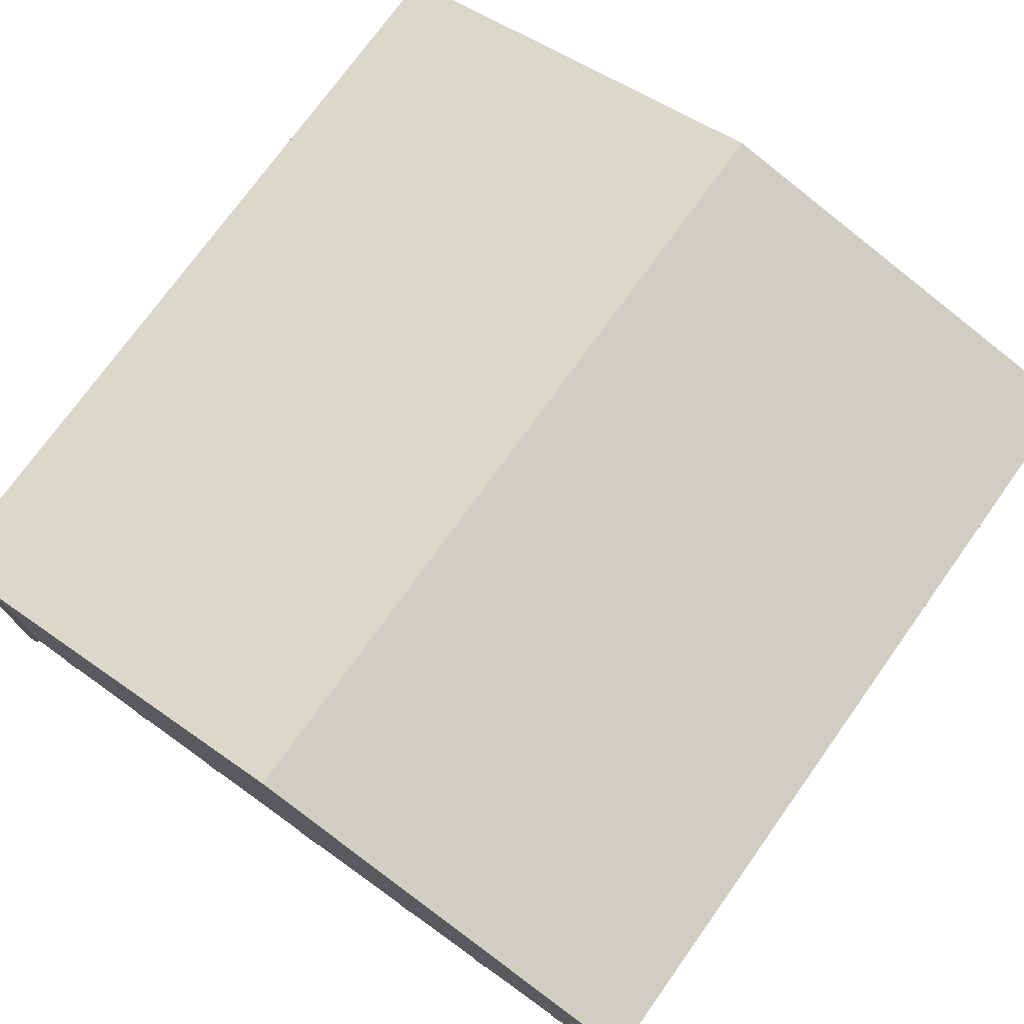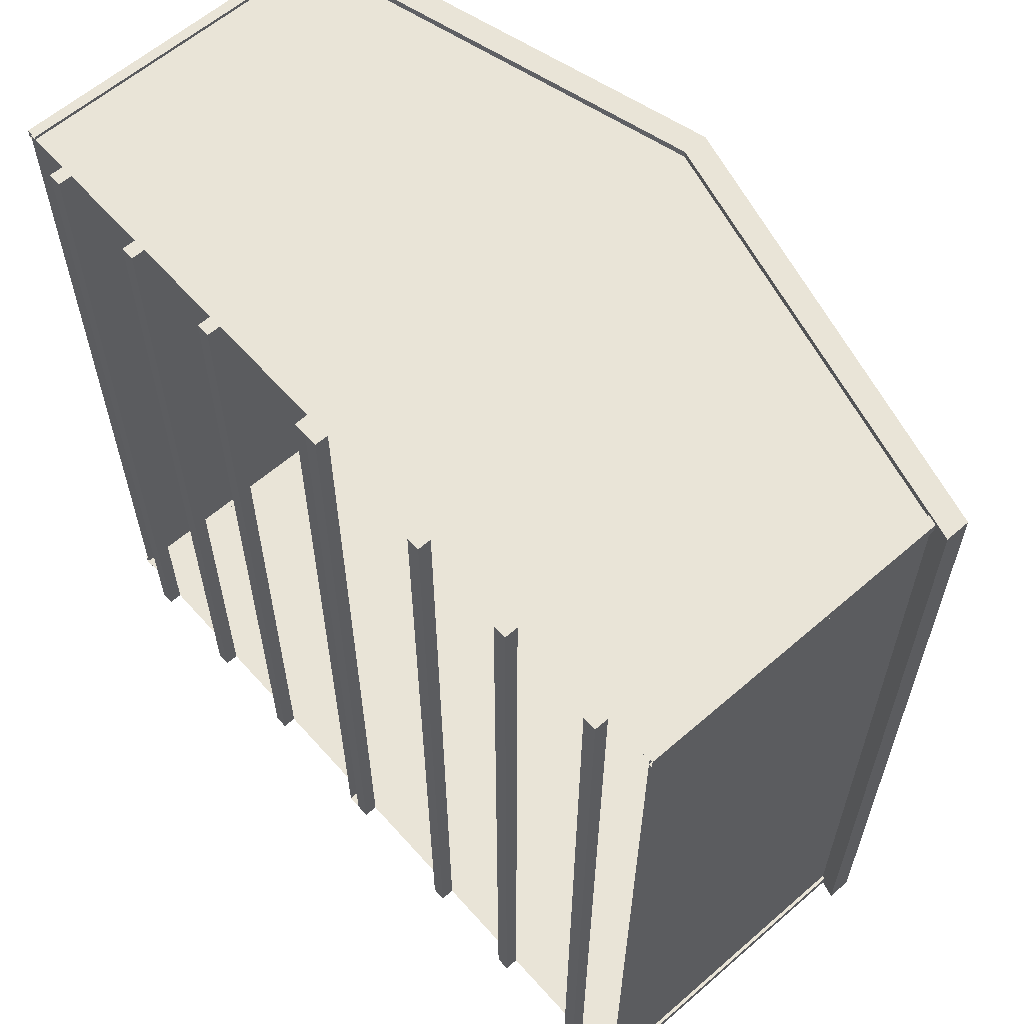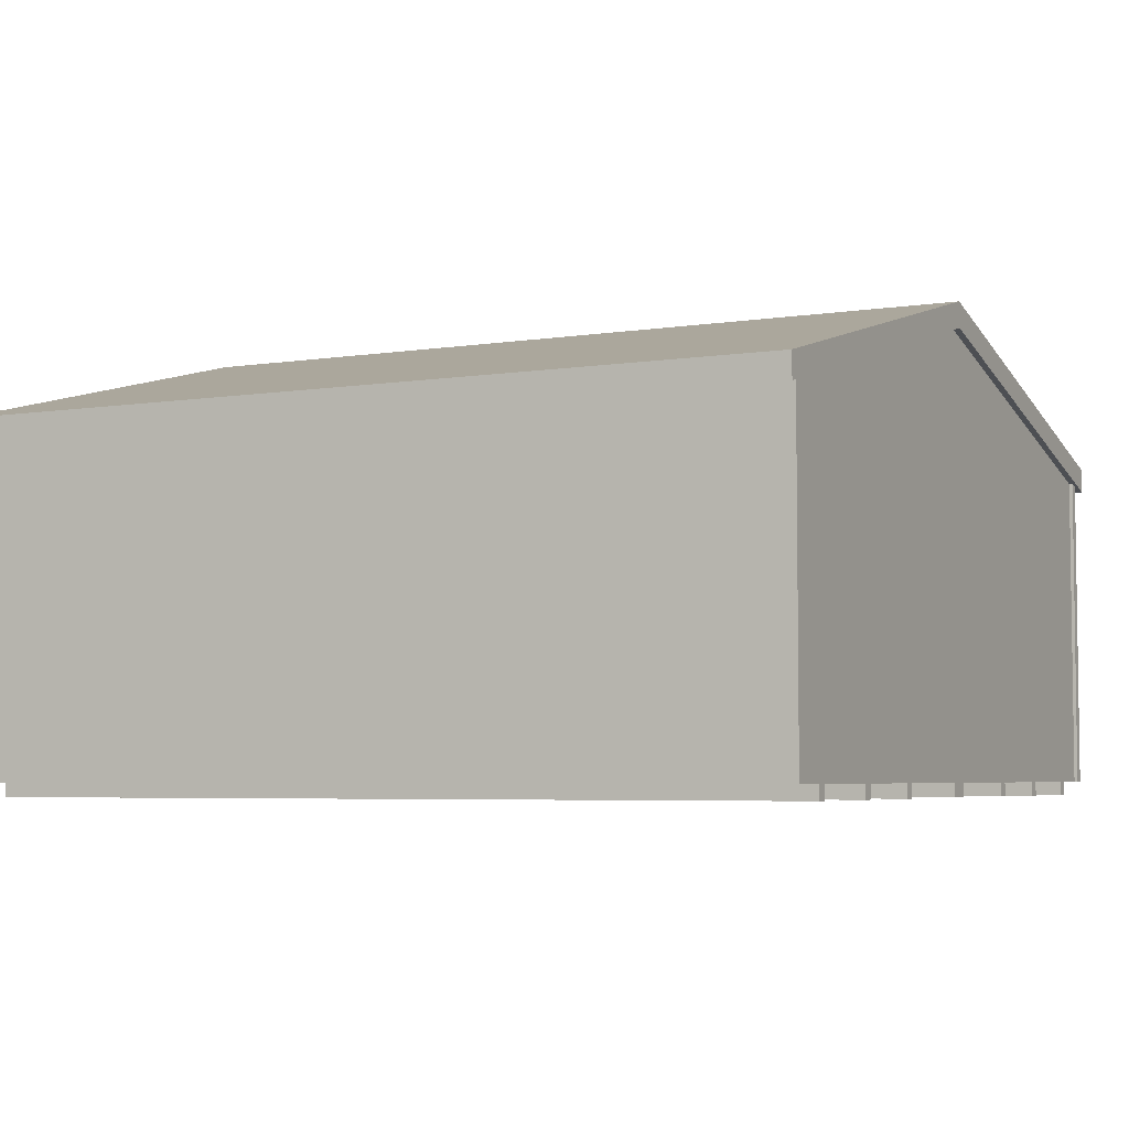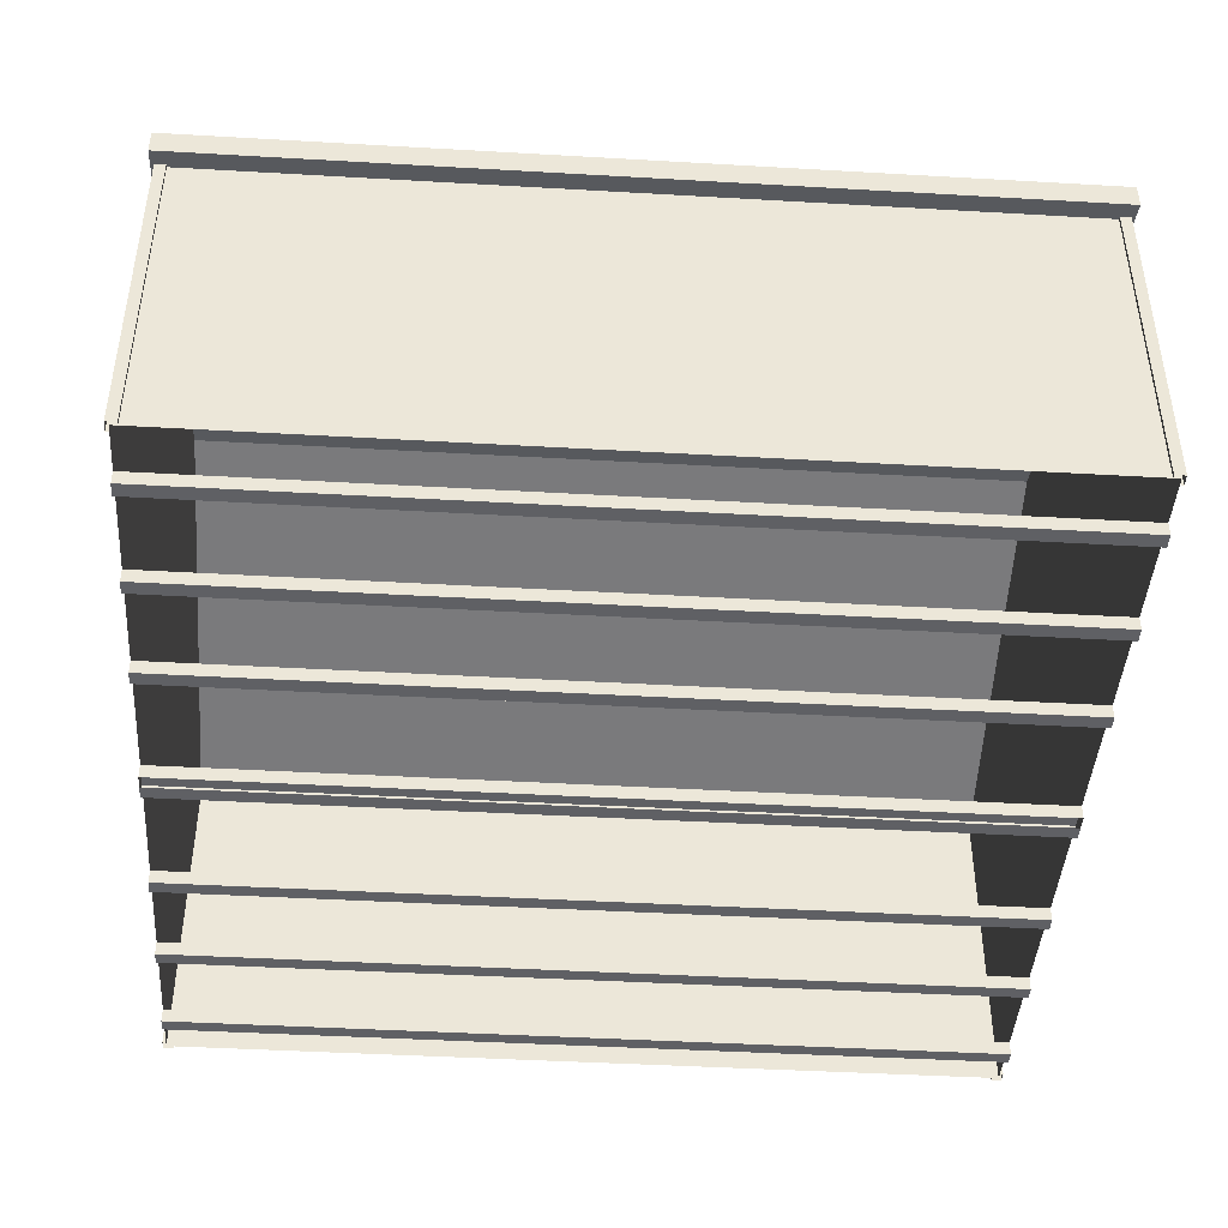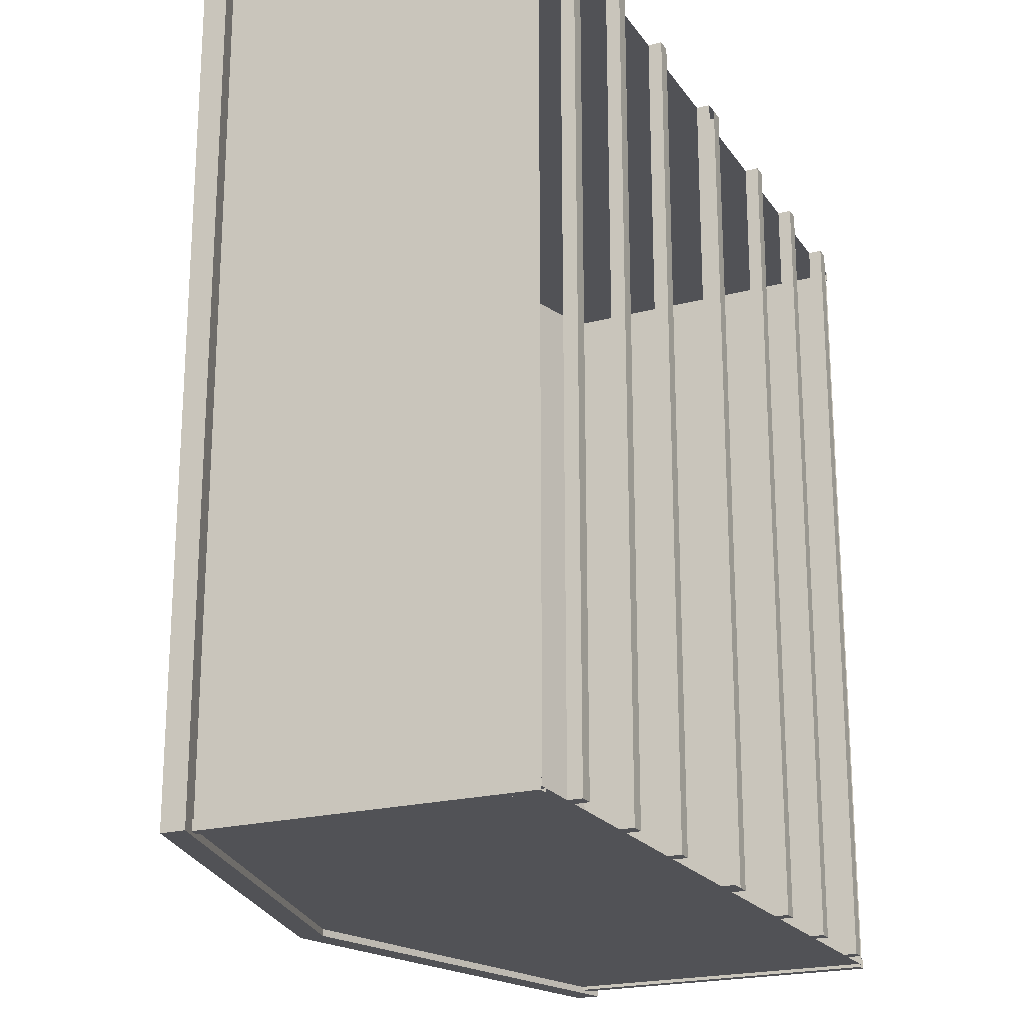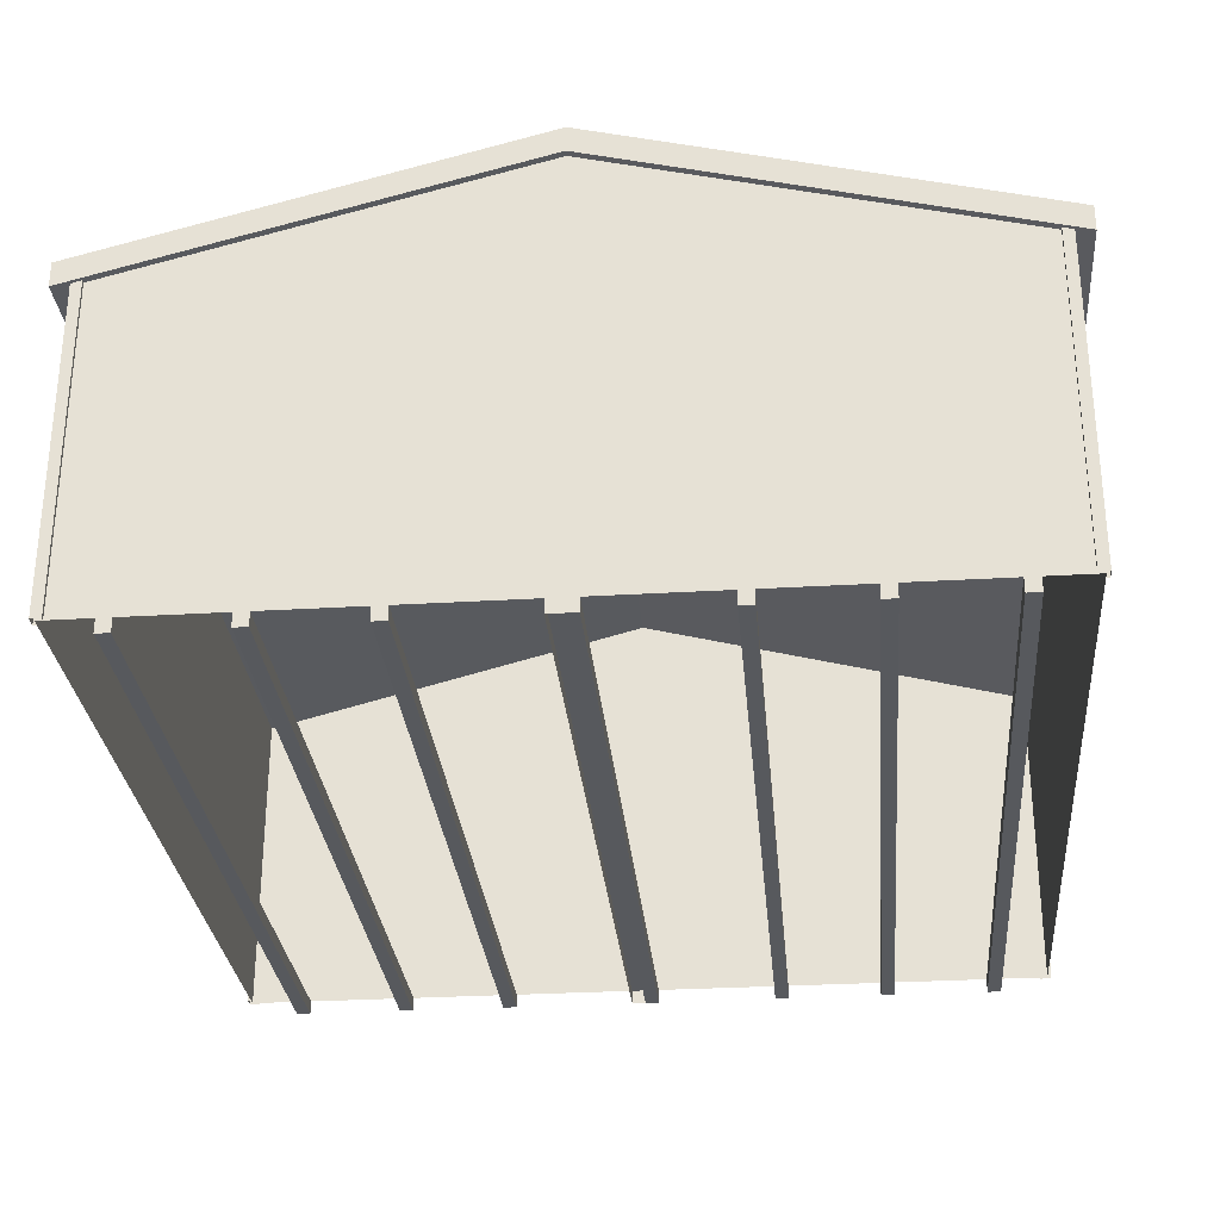
<metadata>
{"format":"obj","ext":"obj","renderer":"f3d","projection":"perspective","resolution":1024,"background":"white","views":[{"elev":74.5,"azim":-144.4,"up":"+Y"},{"elev":60.8,"azim":48.5,"up":"+Z"},{"elev":-4.9,"azim":116.8,"up":"+Y"},{"elev":-43.6,"azim":-93.9,"up":"+Y"},{"elev":-21.2,"azim":-64.8,"up":"+Z"},{"elev":-29.4,"azim":5.1,"up":"+Y"}]}
</metadata>
<code>
o Double Garage 3-12 PITCH ROOF_20x20.obj
g default
v 3.198 2.624 -3.099
v 3.198 2.442 -3.099
v 3.198 2.624 3.099
v 3.198 2.442 3.099
v 3.198 2.595 -3.099
v 3.198 2.595 3.099
v -3.198 2.624 -3.099
v -3.198 2.442 -3.099
v -3.198 2.624 3.099
v -3.198 2.442 3.099
v -3.198 2.595 -3.099
v -3.198 2.595 3.099
v 0 3.462 3.099
v 0 3.462 -3.099
v 0 3.274 3.099
v 0 3.274 -3.099
v -3.048 0.1016 3.048
v 3.048 0.1016 3.048
v 3.048 0.1016 -3.048
v -3.048 0.1016 -3.048
v -3.048 2.492 3.048
v -3.048 2.492 -3.048
v 3.048 2.492 -3.048
v 3.048 2.492 3.048
v -3.073 0.1016 -2.997
v -2.997 0.1016 -3.073
v -3.073 0.1016 -3.073
v -3.073 2.562 -2.997
v -3.073 2.562 -3.073
v -2.997 2.562 -3.073
v 3.073 0.1016 -2.997
v 2.997 0.1016 -3.073
v 3.073 0.1016 -3.073
v 3.073 2.562 -2.997
v 3.073 2.562 -3.073
v 2.997 2.562 -3.073
v -3.073 0.1016 2.997
v -2.997 0.1016 3.073
v -3.073 0.1016 3.073
v -3.073 2.562 2.997
v -3.073 2.562 3.073
v -2.997 2.562 3.073
v 3.073 0.1016 2.997
v 2.997 0.1016 3.073
v 3.073 0.1016 3.073
v 3.073 2.562 2.997
v 3.073 2.562 3.073
v 2.997 2.562 3.073
v -3.048 0.1016 -2.997
v -3.048 2.562 -2.997
v -3.048 2.562 2.997
v -3.048 0.1016 2.997
v -2.997 2.562 -3.048
v -2.997 0.1016 -3.048
v 2.997 0.1016 -3.048
v 2.997 2.562 -3.048
v 3.048 2.562 -2.997
v 3.048 0.1016 -2.997
v 3.048 0.1016 2.997
v 3.048 2.562 2.997
v -2.997 2.562 3.048
v -2.997 0.1016 3.048
v 2.997 0.1016 3.048
v 2.997 2.562 3.048
v -3.048 0.1016 3.048
v 3.048 0.1016 3.048
v -3.048 2.492 3.048
v 3.048 2.492 3.048
v 0 3.292 3.048
v 0 0.1016 3.048
v 3.048 0.1016 -3.048
v -3.048 0.1016 -3.048
v -3.048 2.492 -3.048
v 3.048 2.492 -3.048
v 0 0.1016 -3.048
v 0 3.292 -3.048
v 3.198 2.624 3.099
v 3.198 2.442 3.099
v 3.198 2.595 3.099
v -3.198 2.624 3.099
v -3.198 2.442 3.099
v -3.198 2.595 3.099
v 0 3.432 3.099
v 0 3.462 3.099
v 0 3.274 3.099
v 3.198 2.624 -3.099
v 3.198 2.442 -3.099
v 3.198 2.595 -3.099
v -3.198 2.624 -3.099
v -3.198 2.442 -3.099
v -3.198 2.595 -3.099
v 0 3.432 -3.099
v 0 3.462 -3.099
v 0 3.274 -3.099
v -0.1016 0.1016 3.048
v 0 0.1016 3.048
v -0.1016 0 3.048
v 0 0 3.048
v 0.1016 0.1016 3.048
v 0 0.1016 3.048
v 0.1016 0 3.048
v 0 0 3.048
v 1.092 0.1016 3.048
v 0.9904 0.1016 3.048
v 1.092 0 3.048
v 0.9904 0 3.048
v 1.892 0.1016 3.048
v 1.79 0.1016 3.048
v 1.892 0 3.048
v 1.79 0 3.048
v 2.692 0.1016 3.048
v 2.59 0.1016 3.048
v 2.692 0 3.048
v 2.59 0 3.048
v -1.092 0.1016 3.048
v -0.9904 0.1016 3.048
v -1.092 0 3.048
v -0.9904 0 3.048
v -1.892 0.1016 3.048
v -1.79 0.1016 3.048
v -1.892 0 3.048
v -1.79 0 3.048
v -2.692 0.1016 3.048
v -2.59 0.1016 3.048
v -2.692 0 3.048
v -2.59 0 3.048
v -0.1016 0.1016 -3.048
v 0 0.1016 -3.048
v 0 0 -3.048
v -0.1016 0 -3.048
v 0.1016 0.1016 -3.048
v 0 0.1016 -3.048
v 0 0 -3.048
v 0.1016 0 -3.048
v 1.092 0.1016 -3.048
v 0.9904 0.1016 -3.048
v 0.9904 0 -3.048
v 1.092 0 -3.048
v 1.892 0.1016 -3.048
v 1.79 0.1016 -3.048
v 1.79 0 -3.048
v 1.892 0 -3.048
v 2.692 0.1016 -3.048
v 2.59 0.1016 -3.048
v 2.59 0 -3.048
v 2.692 0 -3.048
v -1.092 0.1016 -3.048
v -0.9904 0.1016 -3.048
v -0.9904 0 -3.048
v -1.092 0 -3.048
v -1.892 0.1016 -3.048
v -1.79 0.1016 -3.048
v -1.79 0 -3.048
v -1.892 0 -3.048
v -2.692 0.1016 -3.048
v -2.59 0.1016 -3.048
v -2.59 0 -3.048
v -2.692 0 -3.048
v -0.1016 0.1016 3.048
v -0.1016 0.1016 -3.048
v -0.1016 0 3.048
v -0.1016 0 -3.048
v -1.092 0.1016 3.048
v -1.092 0.1016 -3.048
v -0.9904 0.1016 -3.048
v -0.9904 0.1016 3.048
v -1.092 0 3.048
v -0.9904 0 3.048
v -0.9904 0 -3.048
v -1.092 0 -3.048
v -1.892 0.1016 3.048
v -1.892 0.1016 -3.048
v -1.79 0.1016 -3.048
v -1.79 0.1016 3.048
v -1.892 0 3.048
v -1.79 0 3.048
v -1.79 0 -3.048
v -1.892 0 -3.048
v -2.692 0.1016 3.048
v -2.692 0.1016 -3.048
v -2.59 0.1016 -3.048
v -2.59 0.1016 3.048
v -2.692 0 3.048
v -2.59 0 3.048
v -2.59 0 -3.048
v -2.692 0 -3.048
v 0.1016 0.1016 3.048
v 0.1016 0.1016 -3.048
v 0.1016 0 3.048
v 0.1016 0 -3.048
v 1.092 0.1016 3.048
v 1.092 0.1016 -3.048
v 0.9904 0.1016 -3.048
v 0.9904 0.1016 3.048
v 1.092 0 3.048
v 0.9904 0 3.048
v 0.9904 0 -3.048
v 1.092 0 -3.048
v 1.892 0.1016 3.048
v 1.892 0.1016 -3.048
v 1.79 0.1016 -3.048
v 1.79 0.1016 3.048
v 1.892 0 3.048
v 1.79 0 3.048
v 1.79 0 -3.048
v 1.892 0 -3.048
v 2.692 0.1016 3.048
v 2.692 0.1016 -3.048
v 2.59 0.1016 -3.048
v 2.59 0.1016 3.048
v 2.692 0 3.048
v 2.59 0 3.048
v 2.59 0 -3.048
v 2.692 0 -3.048
v 0 0 -3.048
v 0 0.1016 -3.048
v 0 0 3.048
v 0 0.1016 3.048
g Shed
f 19 24 18
f 23 24 19
f 22 20 17
f 21 22 17
f 69 67 70
f 67 65 70
f 68 69 70
f 66 68 70
f 72 73 75
f 73 76 75
f 74 71 75
f 76 74 75
g Sides
f 83 85 79
f 79 85 78
g Roof
f 84 83 77
f 77 83 79
g Sides
f 85 82 81
f 85 83 82
g Roof
f 83 80 82
f 83 84 80
g Sides
f 94 88 87
f 94 92 88
g Roof
f 92 86 88
f 92 93 86
g Sides
f 91 94 90
f 92 94 91
g Roof
f 89 92 91
f 93 92 89
g Trim
f 30 53 54
f 26 30 54
f 27 30 26
f 29 30 27
f 29 27 25
f 28 29 25
f 28 25 49
f 50 28 49
f 31 34 58
f 34 57 58
f 33 35 31
f 35 34 31
f 36 33 32
f 36 35 33
f 56 32 55
f 56 36 32
f 48 64 63
f 48 63 44
f 45 48 44
f 47 48 45
f 43 47 45
f 46 47 43
f 46 43 59
f 60 46 59
f 37 40 52
f 40 51 52
f 41 37 39
f 41 40 37
f 42 39 38
f 42 41 39
f 62 61 38
f 61 42 38
g Floor
f 96 95 97
f 96 97 98
f 101 99 102
f 99 100 102
f 105 103 106
f 103 104 106
f 109 107 110
f 107 108 110
f 113 111 114
f 111 112 114
f 116 115 117
f 116 117 118
f 120 119 121
f 120 121 122
f 124 123 125
f 124 125 126
f 127 128 129
f 130 127 129
f 132 134 133
f 132 131 134
f 136 138 137
f 136 135 138
f 140 142 141
f 140 139 142
f 144 146 145
f 144 143 146
f 147 148 149
f 150 147 149
f 151 152 153
f 154 151 153
f 155 156 157
f 158 155 157
f 161 162 217
f 162 215 217
f 216 218 217
f 215 216 217
f 218 215 217
f 218 216 215
f 179 180 186
f 179 186 183
f 180 179 182
f 181 180 182
f 181 182 184
f 185 181 184
f 183 186 184
f 186 185 184
f 171 172 178
f 171 178 175
f 172 171 174
f 173 172 174
f 173 174 176
f 177 173 176
f 175 178 176
f 178 177 176
f 163 164 170
f 163 170 167
f 164 163 166
f 165 164 166
f 165 166 168
f 169 165 168
f 167 170 168
f 170 169 168
f 159 160 162
f 159 162 161
f 160 159 218
f 216 160 218
f 187 216 218
f 188 216 187
f 190 188 189
f 188 187 189
f 215 190 189
f 215 189 217
f 191 193 194
f 192 193 191
f 198 192 195
f 192 191 195
f 197 198 195
f 197 195 196
f 194 197 196
f 194 193 197
f 199 201 202
f 200 201 199
f 206 200 203
f 200 199 203
f 205 206 203
f 205 203 204
f 202 205 204
f 202 201 205
f 207 209 210
f 208 209 207
f 214 208 211
f 208 207 211
f 213 214 211
f 213 211 212
f 210 213 212
f 210 209 213
g Roof
f 13 7 9
f 13 14 7
f 1 13 3
f 14 13 1
f 5 3 6
f 1 3 5
g Sides
f 2 6 4
f 5 6 2
g Shed
f 15 16 4
f 16 2 4
f 16 15 10
f 8 16 10
g Sides
f 12 8 10
f 12 11 8
g Roof
f 9 11 12
f 9 7 11

</code>
